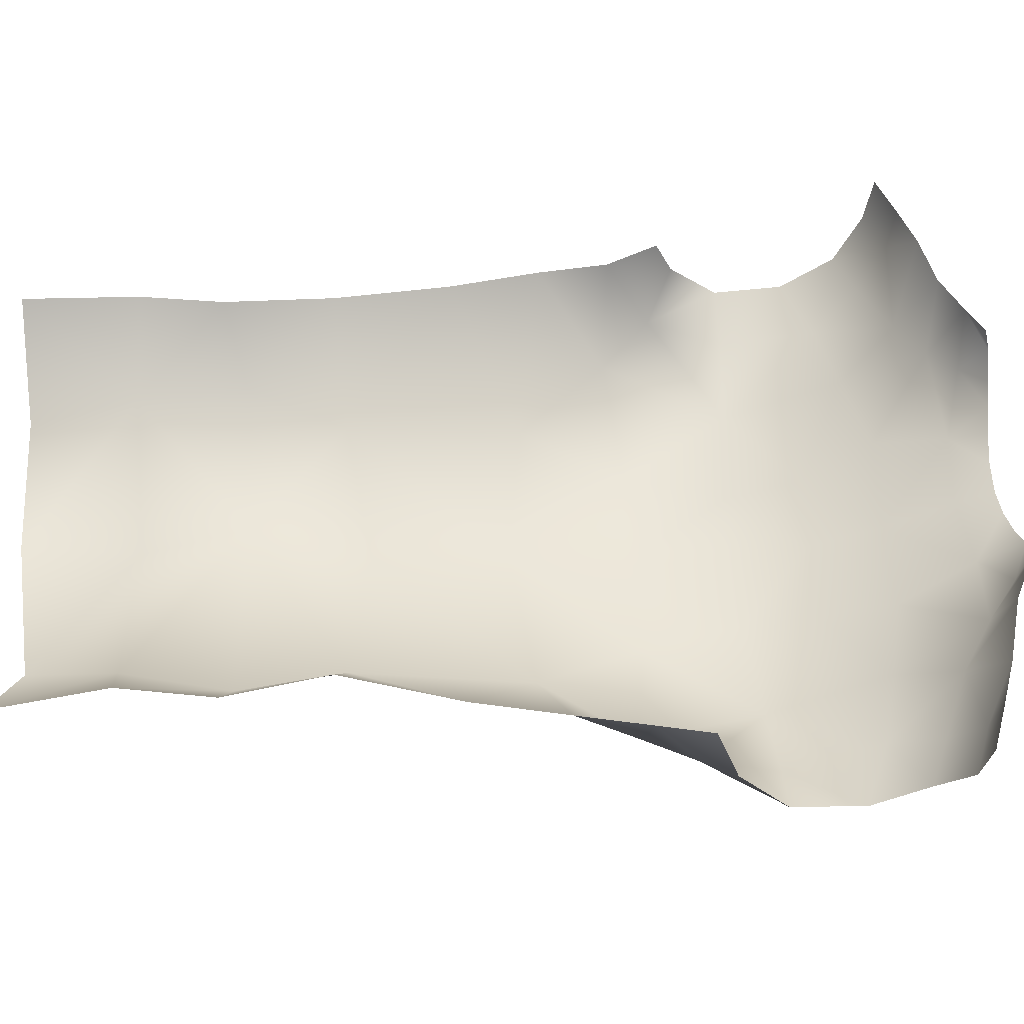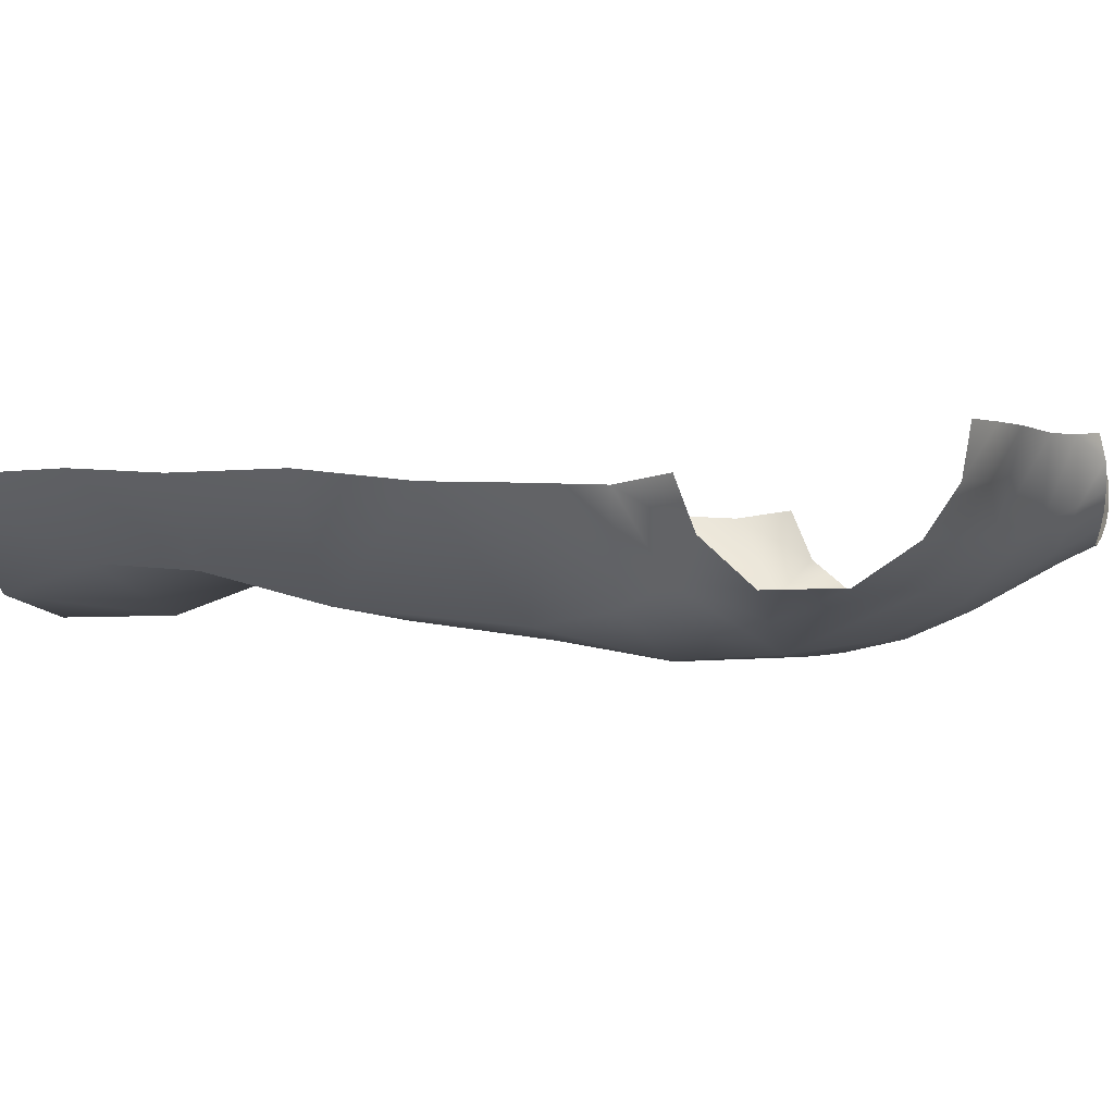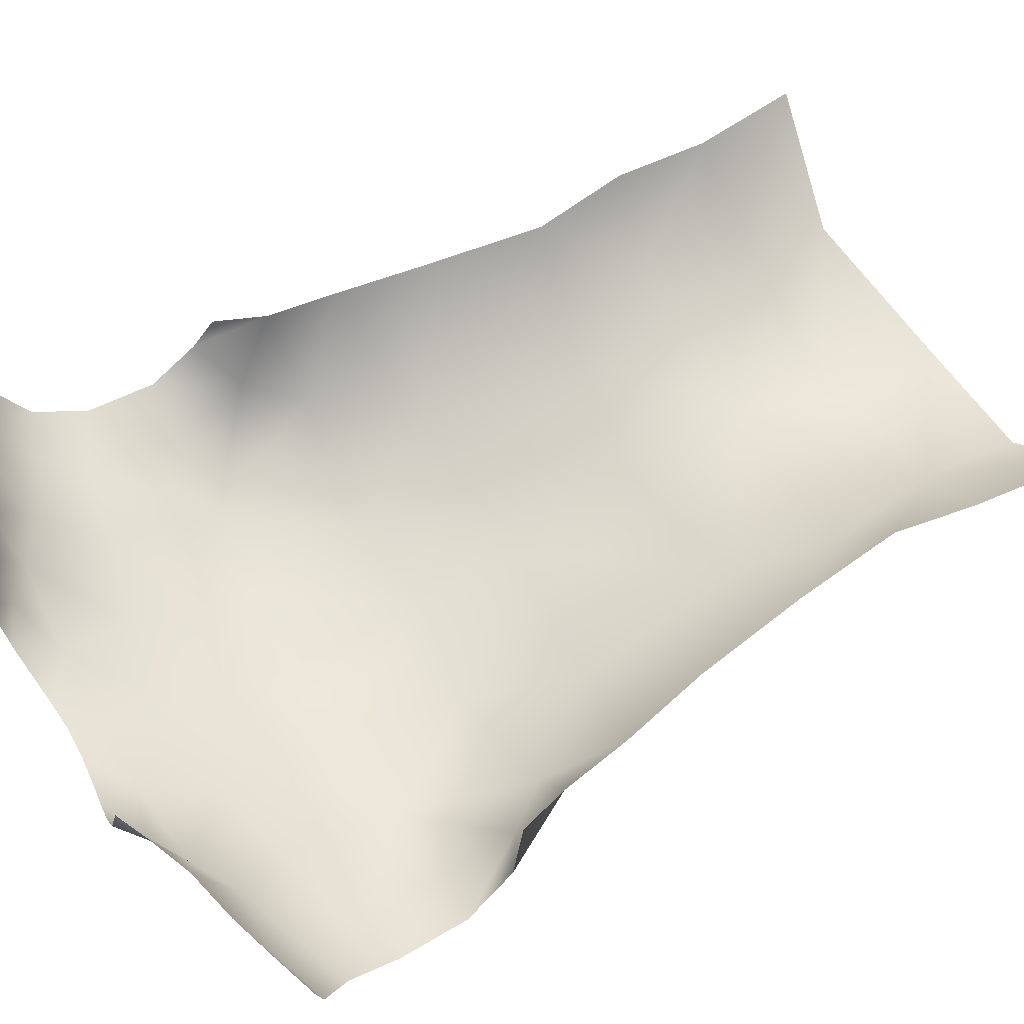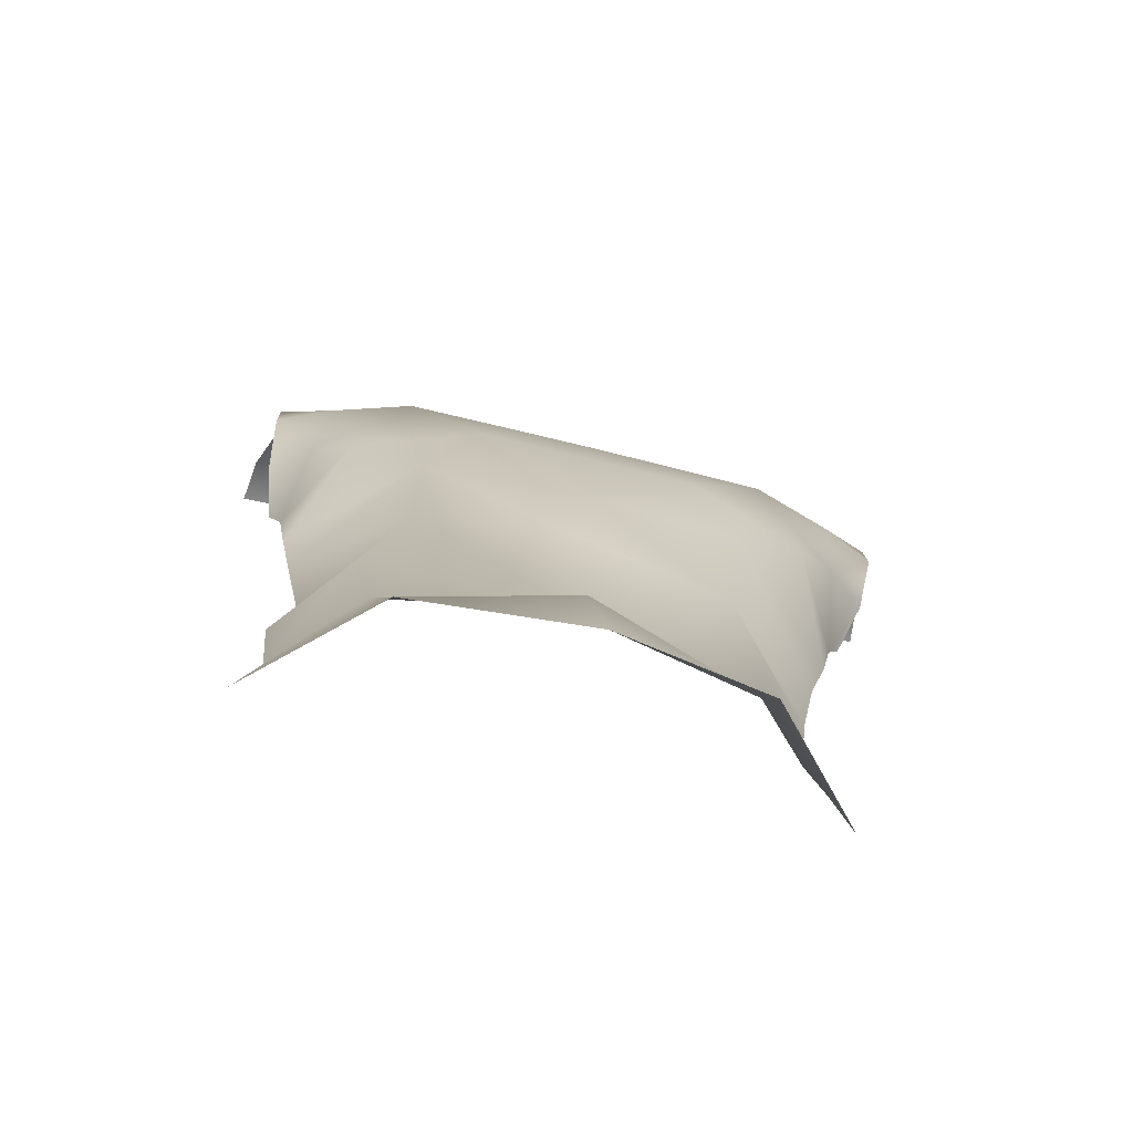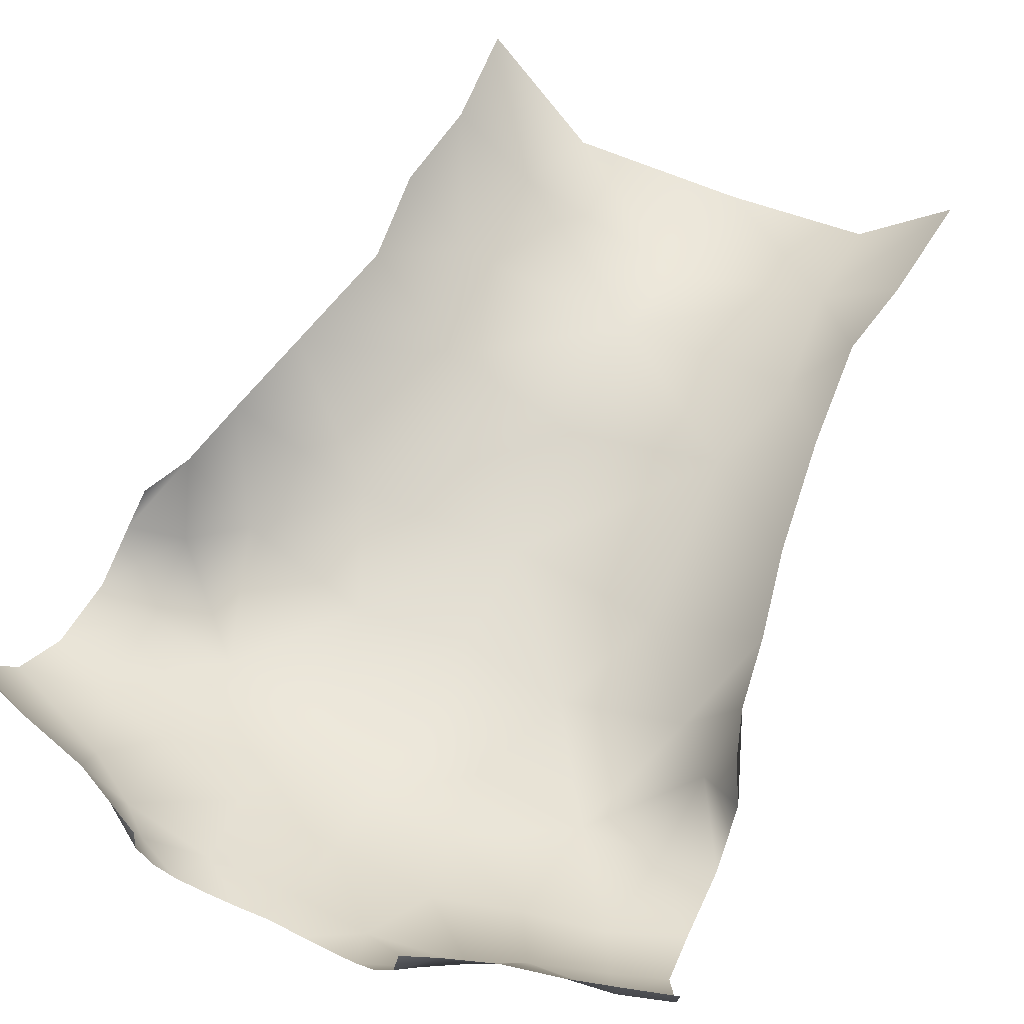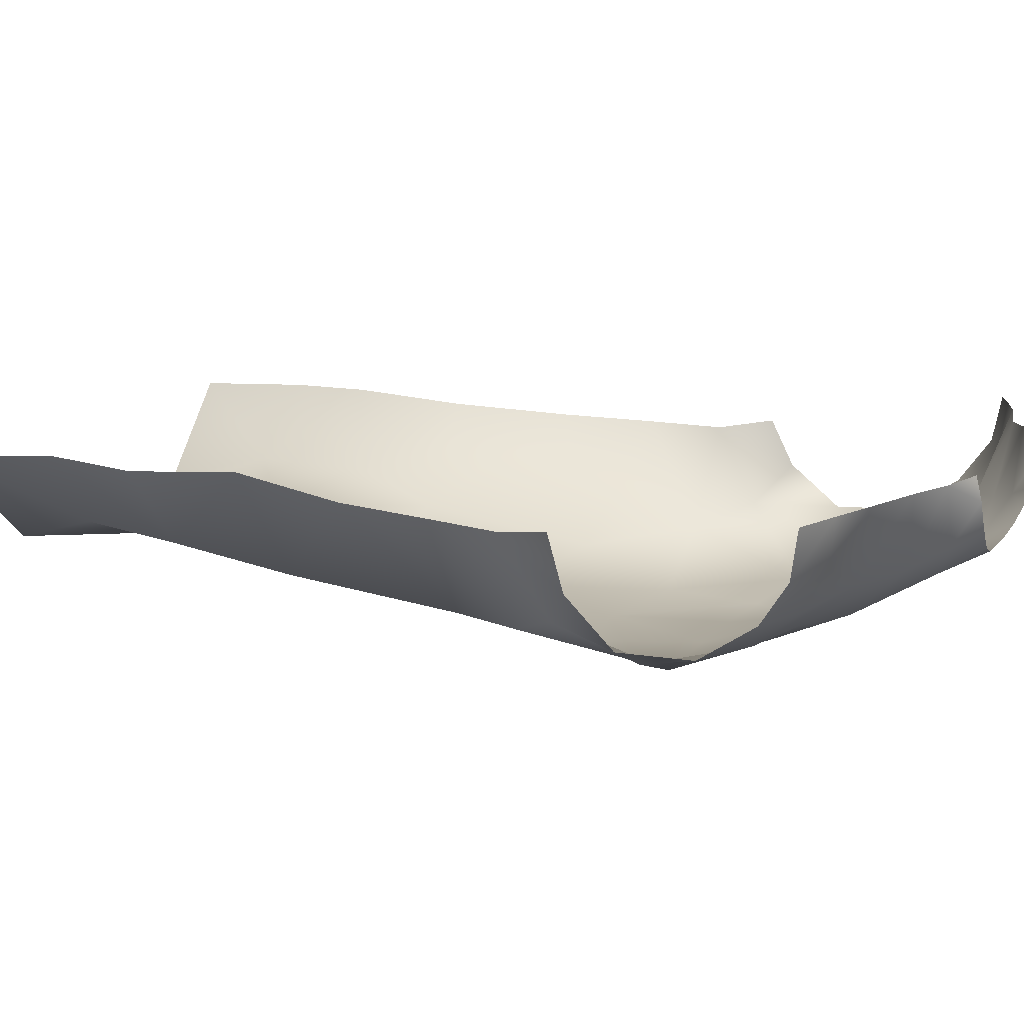
<metadata>
{"format":"obj","ext":"obj","renderer":"f3d","projection":"perspective","resolution":1024,"background":"white","views":[{"elev":49.8,"azim":87.2,"up":"+Z"},{"elev":-1.8,"azim":103.5,"up":"+Z"},{"elev":61.2,"azim":-119.8,"up":"+Z"},{"elev":-78.7,"azim":166.4,"up":"+Y"},{"elev":60.1,"azim":-153.1,"up":"+Z"},{"elev":11.5,"azim":113.5,"up":"+Z"}]}
</metadata>
<code>
o back_default.001
v 0.2896 1.511 -0.1252
v 0.2926 1.5 -0.07082
v 0.3761 1.461 -0.08032
v 0.4726 1.417 -0.08371
v 0.211 1.505 -0.2188
v 0.2569 1.51 -0.1817
v 0.3191 1.46 -0.2156
v 0.4012 1.395 -0.2504
v 0.8598 1.301 -0.08608
v 0.7471 1.339 -0.08322
v 0.5274 1.32 -0.2651
v 0.6381 1.375 -0.08201
v 0.7292 1.323 -0.1898
v 0.8467 1.282 -0.194
v 0.8045 1.209 -0.2946
v 0.7928 1.082 -0.3789
v 0.6867 1.256 -0.2918
v 0.6299 1.146 -0.3814
v 0.7848 0.9111 -0.3818
v 0.6549 0.915 -0.4384
v 0.6685 0.4496 -0.175
v 0.6975 0.6222 -0.1829
v 0.4496 1.188 -0.3767
v 0.4578 0.9081 -0.4996
v 0.6684 0.7269 -0.3649
v 0.568 0.6078 -0.4167
v 0.7686 0.7965 -0.2794
v 0.7364 0.7473 -0.1643
v 0.6287 0.2275 -0.1666
v 0.5676 -0.05372 -0.1334
v 0.6096 -0.2981 -0.1418
v 0.5837 -0.52 -0.1273
v 0.6196 -0.7891 -0.1406
v -0.3959 1.45 -0.07968
v -0.3196 1.486 -0.07384
v -0.3124 1.499 -0.1343
v -0.3385 1.443 -0.2257
v -0.2676 1.499 -0.1934
v -0.2162 1.495 -0.2272
v -0.1871 1.405 -0.3054
v -0.1559 1.488 -0.2549
v -0.07678 1.482 -0.2752
v -0.5276 1.32 -0.2661
v -0.6381 1.374 -0.08204
v -0.507 1.404 -0.08859
v -0.4194 1.384 -0.253
v -0.6869 1.256 -0.2918
v -0.7292 1.323 -0.1899
v -0.7472 1.34 -0.0832
v -0.45 1.188 -0.3765
v -0.6299 1.146 -0.3815
v -0.4573 0.9087 -0.4996
v -0.655 0.915 -0.4387
v -0.8601 1.302 -0.08627
v -0.847 1.281 -0.1944
v -0.7389 0.7473 -0.1639
v -0.6976 0.6219 -0.1834
v -0.7734 0.7925 -0.2802
v -0.6683 0.727 -0.3644
v -0.7849 0.9112 -0.3814
v -0.8048 1.21 -0.2954
v -0.7913 1.08 -0.3745
v -0.6688 0.4495 -0.175
v -0.5679 0.6078 -0.4167
v -0.6191 0.2296 -0.1639
v -0.3831 0.3891 -0.4456
v -0.272 0.644 -0.5102
v -0.1963 0.8889 -0.5049
v -0.2101 1.072 -0.4693
v -0.5769 -0.05195 -0.1481
v -0.3565 -0.0343 -0.3759
v -0.4339 -0.2704 -0.3059
v -0.5521 -0.3171 -0.1239
v -0.5839 -0.5203 -0.1274
v -0.4001 -0.5349 -0.2968
v -0.6057 -0.807 -0.1427
v -0.3973 -0.8032 -0.3658
v 0.4073 -0.5409 -0.3129
v 0.3564 -0.7586 -0.376
v -0.05162 -0.8067 -0.4204
v -0.01414 -0.5201 -0.4169
v 0.4559 -0.2844 -0.3313
v -0.00542 -0.2602 -0.3275
v 0.3643 -0.03388 -0.403
v 0.001637 0.0176 -0.4286
v -0.01085 0.3466 -0.4723
v 0.383 0.3892 -0.4454
v -0.005235 0.6044 -0.5171
v 0.2572 0.6442 -0.5112
v -0.00902 0.8819 -0.5066
v -0.2549 1.243 -0.3882
v 0.1934 1.408 -0.3017
v 0.1529 1.496 -0.2494
v 0.07624 1.486 -0.2729
v 0.00239 1.392 -0.3193
v 0.006299 1.48 -0.2782
v 0.2337 1.232 -0.3994
v -0.006679 1.229 -0.4116
v 0.2085 1.066 -0.4721
v -0.008163 1.06 -0.4766
v 0.1962 0.8891 -0.5047
f 1 2 3
f 5 6 7
f 7 6 1 3
f 3 4 8 7
f 11 8 4 12
f 12 10 13
f 10 9 14 13
f 13 14 15 17
f 11 12 13 17
f 15 16 18 17
f 20 18 16 19
f 11 17 18 23
f 24 20 25 26
f 22 21 26 25
f 25 20 19 27
f 22 25 27 28
f 36 34 35
f 37 34 36 38
f 39 37 38
f 40 37 39 41
f 42 40 41
f 43 44 45 46
f 46 45 34 37
f 43 47 48 44
f 48 49 44
f 43 50 51 47
f 52 53 51 50
f 55 54 49 48
f 58 59 57 56
f 60 53 59 58
f 61 47 51 62
f 53 60 62 51
f 48 47 61 55
f 57 59 64 63
f 59 53 52 64
f 63 64 66 65
f 64 52 67 66
f 68 67 52 69
f 65 66 71 70
f 72 73 70 71
f 73 72 75 74
f 75 77 76 74
f 78 32 33 79
f 80 77 75 81
f 79 80 81 78
f 82 31 32 78
f 75 72 83 81
f 78 81 83 82
f 30 31 82 84
f 83 72 71 85
f 83 85 84 82
f 71 66 86 85
f 21 29 87 26
f 29 30 84 87
f 85 86 87 84
f 86 66 67 88
f 86 88 89 87
f 88 67 68 90
f 50 43 46 91
f 92 93 5 7
f 94 93 92
f 95 40 42 96
f 8 11 23 97
f 92 7 8 97
f 46 37 40 91
f 69 52 50 91
f 94 92 95 96
f 98 97 99 100
f 100 90 68 69
f 69 91 98 100
f 92 97 98 95
f 98 91 40 95
f 26 87 89 24
f 99 97 23 24
f 24 23 18 20
f 101 99 24
f 24 89 101
f 101 90 100 99
f 88 90 101 89

</code>
